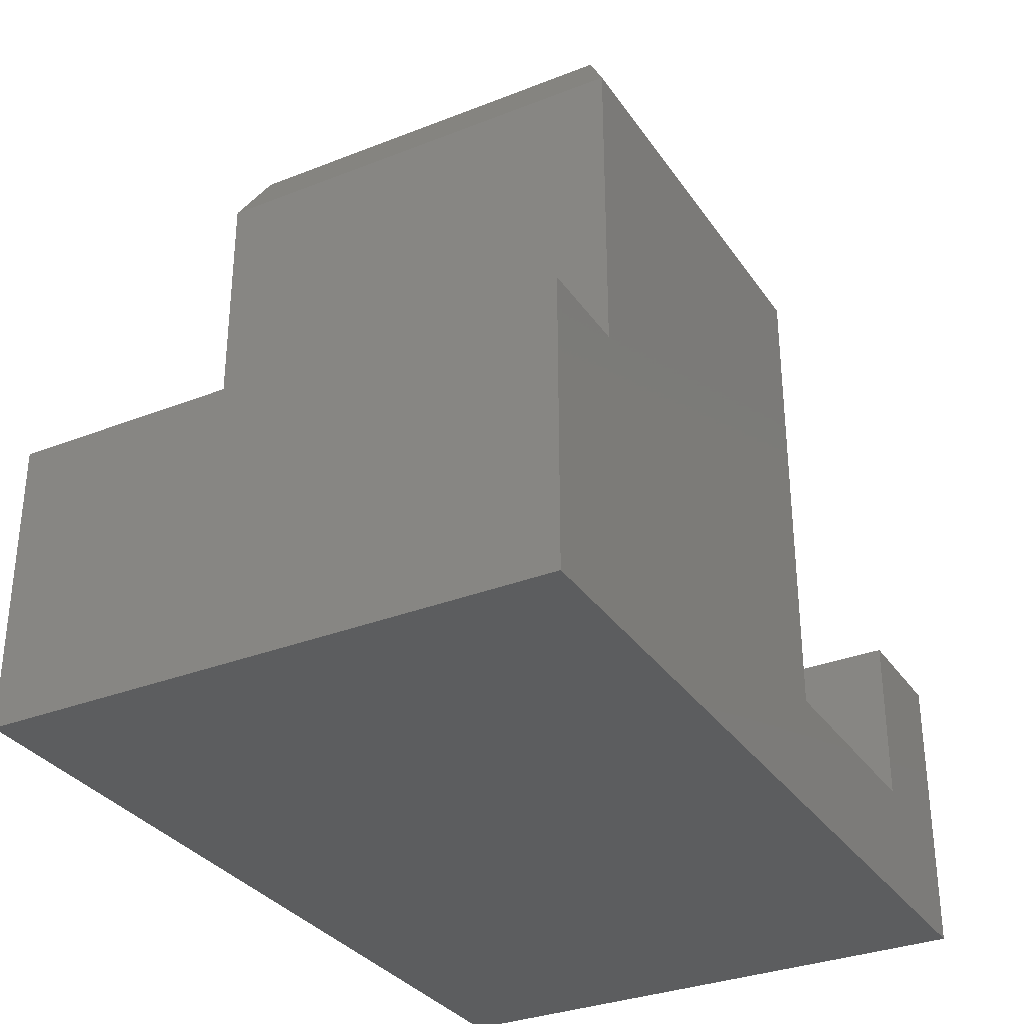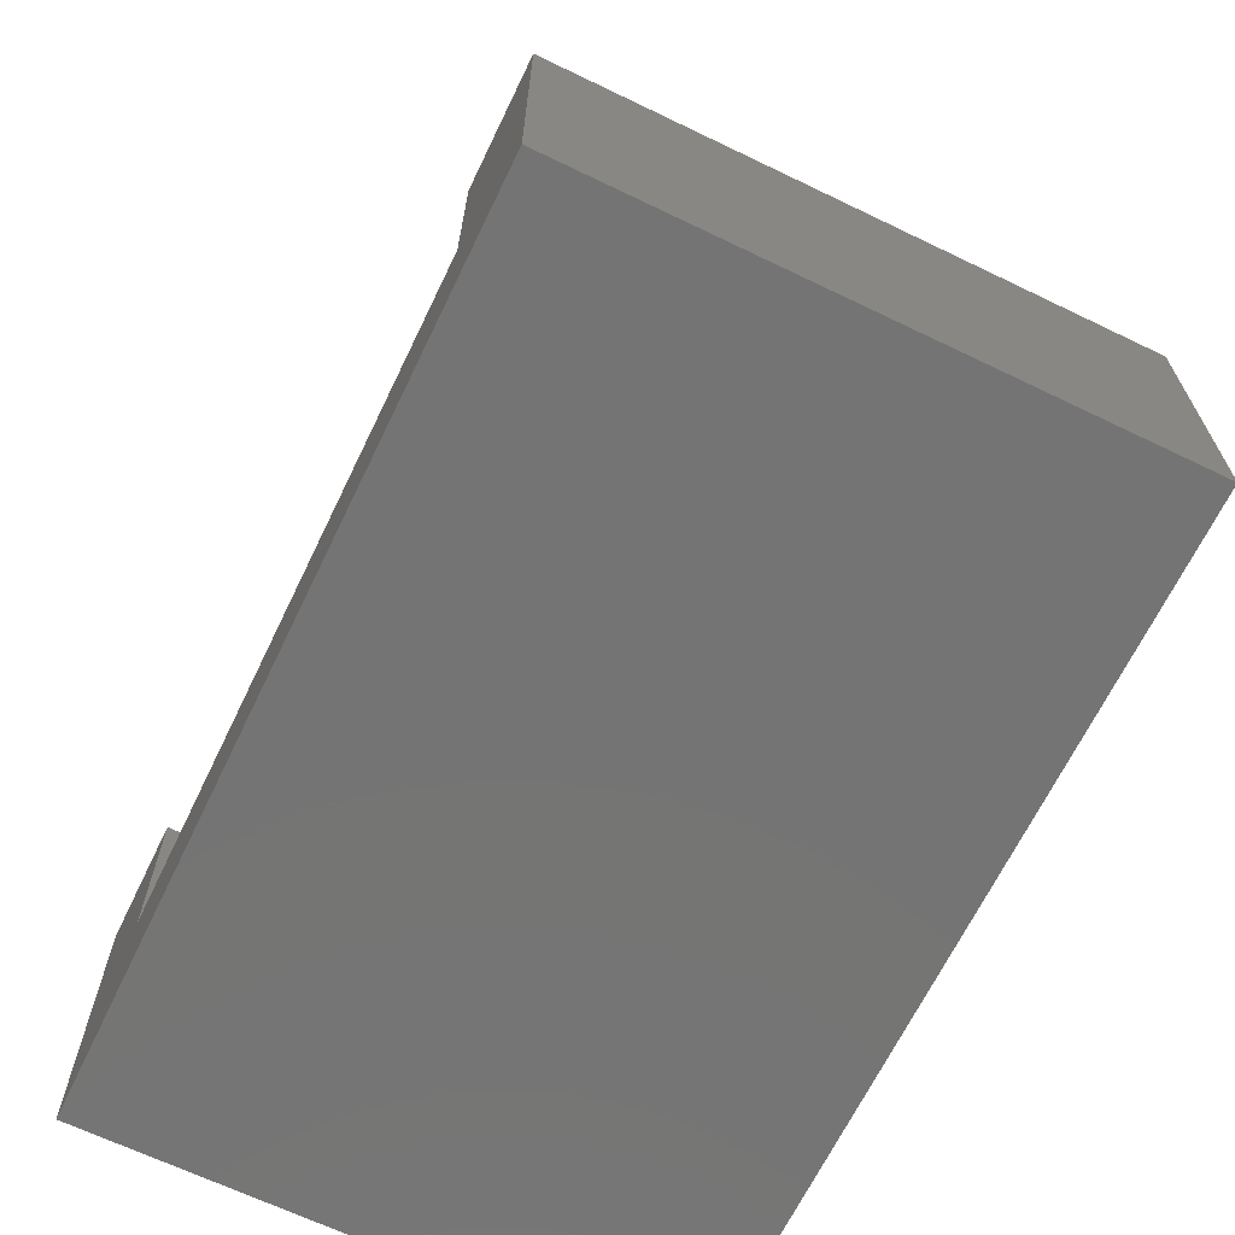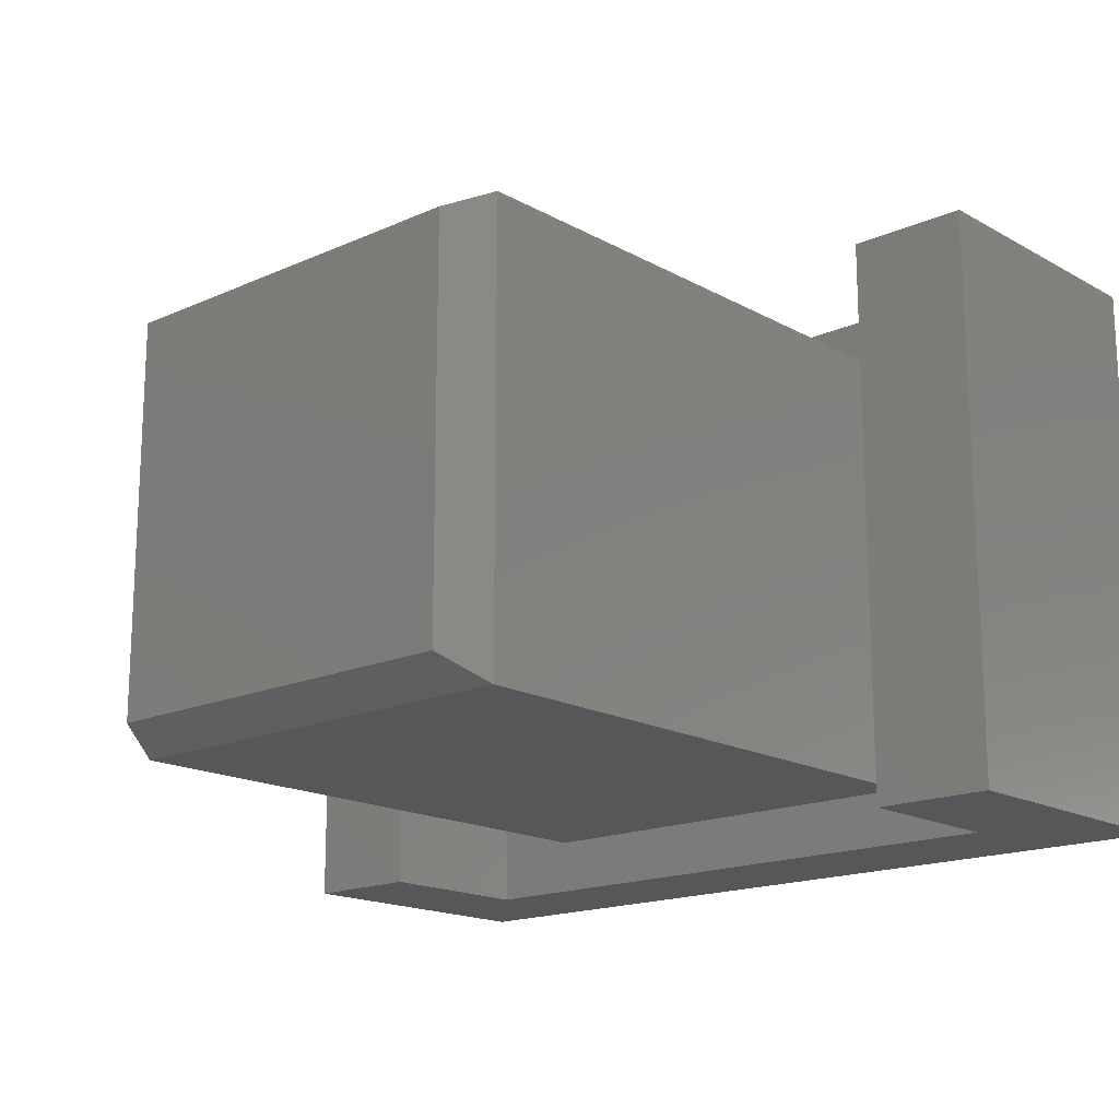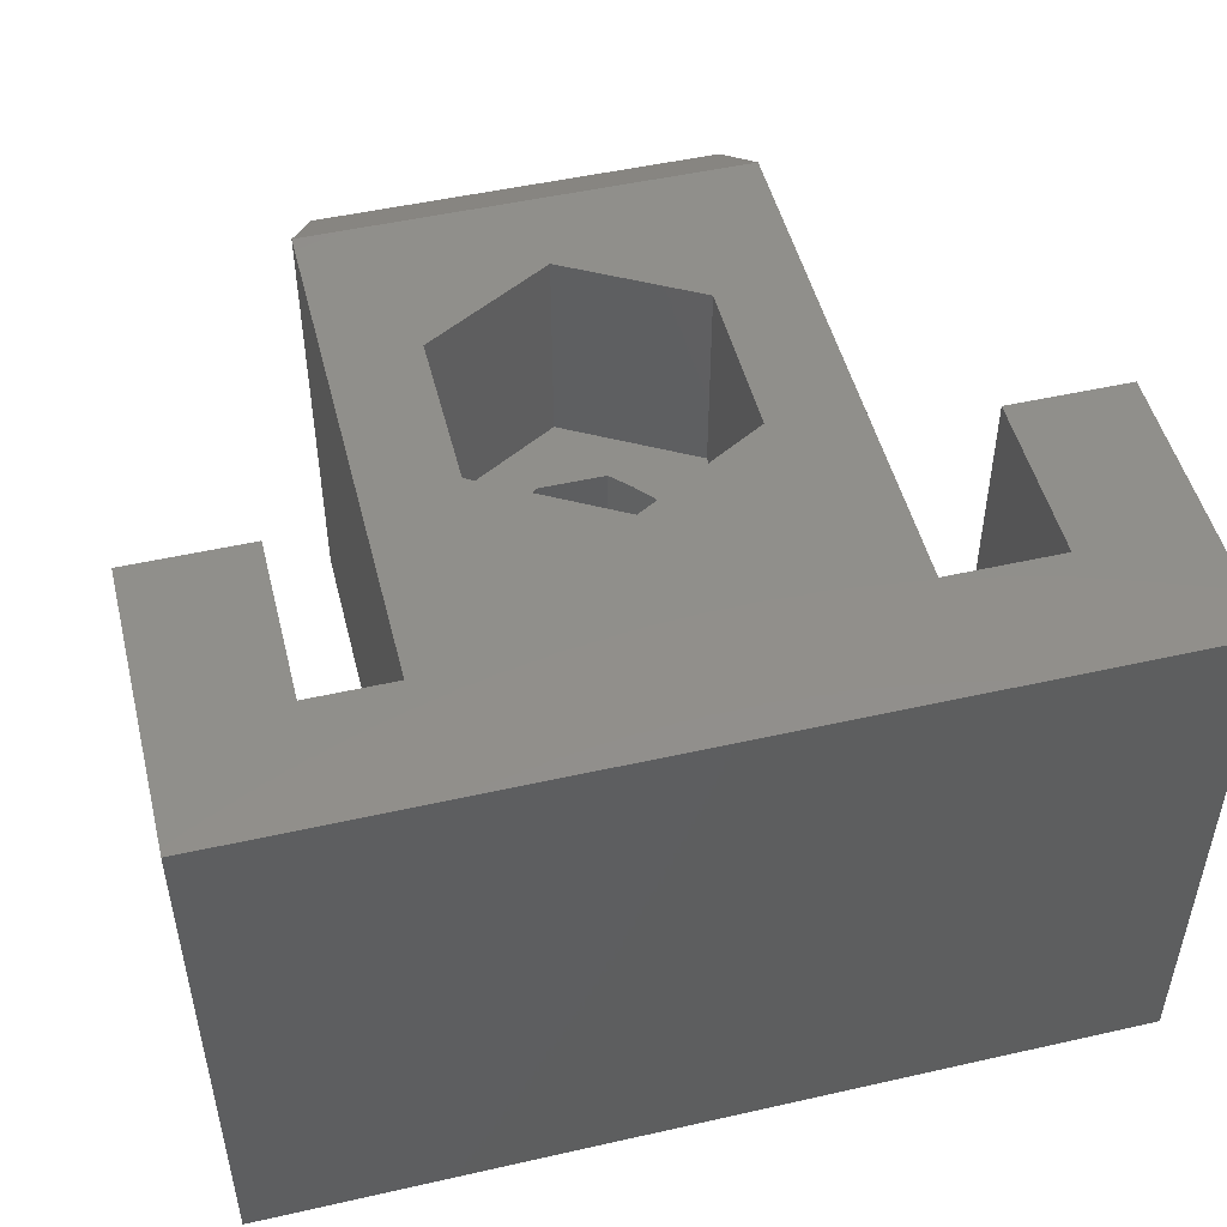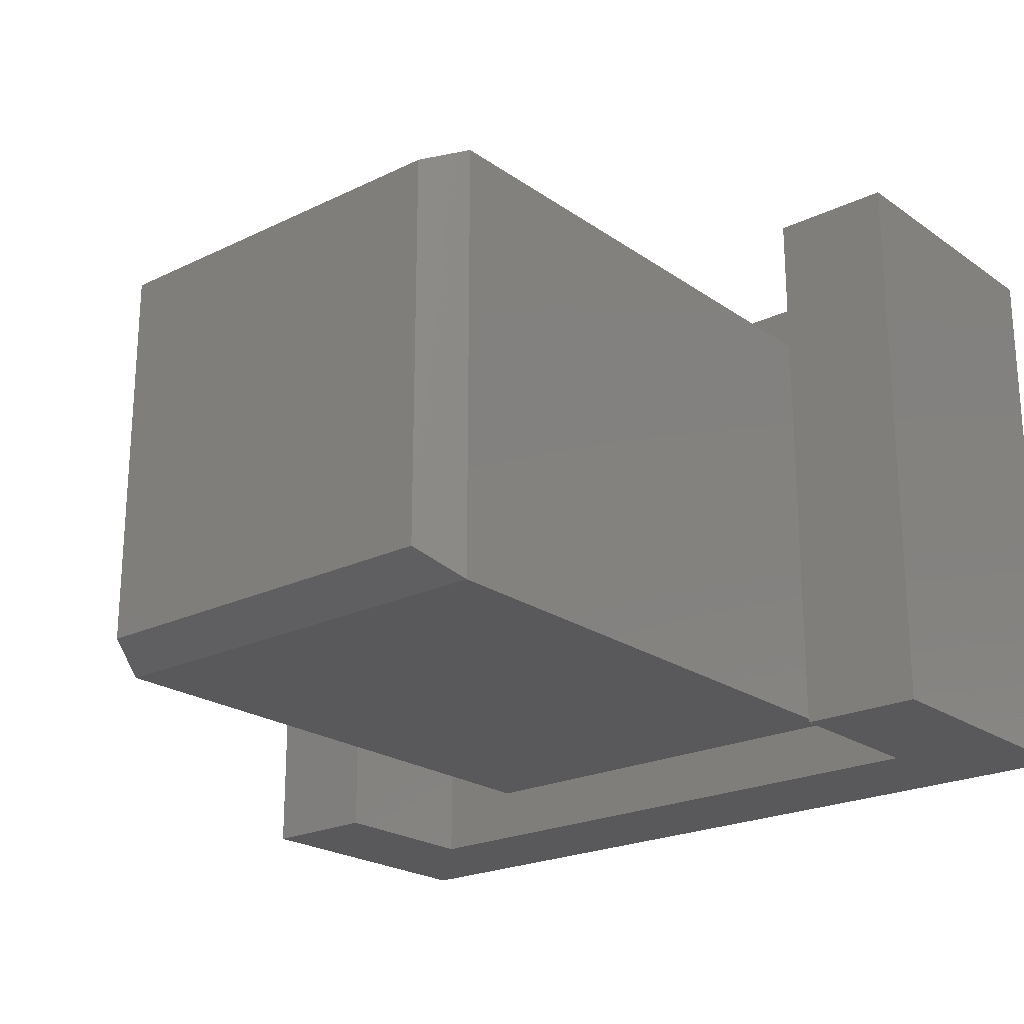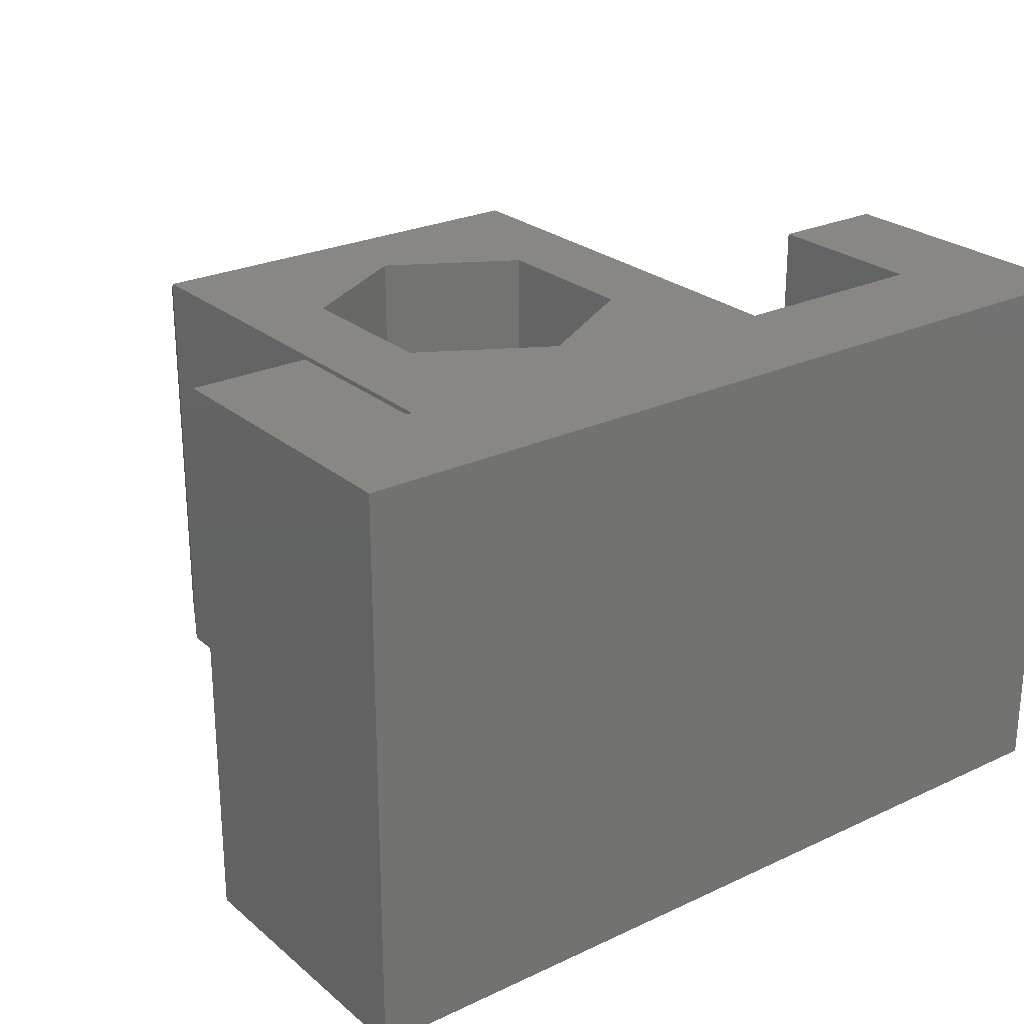
<metadata>
{"format":"stl","ext":"stl","renderer":"f3d","projection":"perspective","resolution":1024,"background":"white","views":[{"elev":-32.2,"azim":-61.2,"up":"+Z"},{"elev":-66.7,"azim":-115.8,"up":"+Z"},{"elev":-16.8,"azim":42.0,"up":"+Y"},{"elev":49.7,"azim":166.0,"up":"+Y"},{"elev":-22.2,"azim":40.0,"up":"+Y"},{"elev":25.2,"azim":142.9,"up":"+Y"}]}
</metadata>
<code>
# stl→obj: 80 verts, 156 faces
v -0.249 -0.855 7.778
v 0.249 -0.855 7.778
v -0.249 0.145 7.778
v 0.249 0.145 7.778
v 0 0.145 6.185
v -0.7249 -0.855 11.26
v -0.7249 0.145 11.26
v 0.7249 0.145 11.26
v 0.7249 -0.855 11.26
v 1.146 -0.855 10.83
v 0 0.145 12.84
v -0.727 -0.855 7.918
v -0.727 0.145 7.918
v 0.727 -0.855 7.918
v -1.146 -0.855 10.83
v -1.146 0.145 10.83
v 1.472 -0.855 10.46
v -1.146 -0.855 8.187
v -1.146 0.145 8.187
v 1.146 -0.855 8.187
v -1.472 -0.855 10.46
v -1.472 0.145 10.46
v 1.679 -0.855 10
v -1.472 -0.855 8.564
v -1.472 0.145 8.564
v 1.472 -0.855 8.564
v -1.679 -0.855 10
v -1.679 0.145 10
v 1.75 -0.855 9.51
v -1.679 -0.855 9.017
v -1.679 0.145 9.017
v 1.679 -0.855 9.017
v -1.75 -0.855 9.51
v -1.75 0.145 9.51
v -2.771 0.145 11.23
v -2.771 4.57 11.23
v 0 4.57 12.84
v -2.771 4.57 7.785
v -2.771 0.145 7.785
v 0 4.57 6.185
v -4.145 -4.22 15.71
v 4.145 -4.22 15.71
v -4.145 4.07 15.71
v 4.145 4.07 15.71
v 4.645 4.57 14.71
v -4.645 -4.72 14.71
v -4.645 4.57 14.71
v 4.645 -4.72 14.71
v -4.645 -4.72 2.5
v -4.645 4.57 2.5
v 4.645 -4.72 2.5
v 6.5 -5.85 2.5
v 4.645 4.57 2.5
v 6.5 5.85 2.5
v -6.5 -5.85 2.5
v -6.5 5.85 2.5
v -6.5 -5.85 6
v -6.5 5.85 6
v 9 5.85 0
v -9 -5.85 0
v -9 -5.85 6
v -9 5.85 6
v -9 5.85 0
v 9 -5.85 0
v 2.771 4.57 11.23
v 2.771 0.145 11.23
v 0.727 0.145 7.918
v 2.771 0.145 7.785
v 2.771 4.57 7.785
v 1.146 0.145 10.83
v 1.146 0.145 8.187
v 1.472 0.145 8.564
v 1.472 0.145 10.46
v 1.679 0.145 9.017
v 1.679 0.145 10
v 1.75 0.145 9.51
v 6.5 -5.85 6
v 6.5 5.85 6
v 9 -5.85 6
v 9 5.85 6
f 1 2 3
f 3 2 4
f 3 4 5
f 6 7 8
f 6 9 10
f 6 8 9
f 7 11 8
f 12 1 13
f 12 2 1
f 12 14 2
f 13 1 3
f 13 3 5
f 15 6 10
f 15 16 6
f 15 10 17
f 18 12 19
f 18 14 12
f 18 20 14
f 16 7 6
f 19 12 13
f 21 15 17
f 21 22 15
f 21 17 23
f 24 18 19
f 24 19 25
f 24 20 18
f 24 26 20
f 22 16 15
f 27 21 23
f 27 28 21
f 27 23 29
f 30 24 25
f 30 25 31
f 30 26 24
f 30 32 26
f 28 22 21
f 33 27 29
f 33 30 31
f 33 31 34
f 33 34 27
f 33 32 30
f 33 29 32
f 34 28 27
f 35 7 16
f 35 16 22
f 35 22 28
f 35 28 34
f 35 36 37
f 35 38 36
f 35 11 7
f 35 37 11
f 39 13 5
f 39 19 13
f 39 25 19
f 39 31 25
f 39 34 31
f 39 35 34
f 39 38 35
f 39 5 38
f 38 5 40
f 41 42 43
f 43 42 44
f 43 44 45
f 46 41 47
f 46 42 41
f 46 48 42
f 49 46 47
f 49 47 50
f 49 48 46
f 49 51 48
f 49 52 51
f 47 36 38
f 47 41 43
f 47 43 45
f 47 37 36
f 47 45 37
f 50 38 40
f 50 47 38
f 50 40 53
f 50 53 54
f 55 49 50
f 55 50 56
f 55 56 57
f 55 52 49
f 57 56 58
f 56 50 54
f 56 54 59
f 60 55 61
f 60 61 62
f 60 63 59
f 60 62 63
f 60 52 55
f 60 64 52
f 60 59 64
f 61 55 57
f 61 57 62
f 63 56 59
f 63 62 56
f 62 57 58
f 62 58 56
f 11 37 65
f 11 66 8
f 11 65 66
f 5 4 67
f 5 67 68
f 5 68 40
f 37 45 65
f 40 68 69
f 40 69 53
f 2 14 4
f 4 14 67
f 9 8 10
f 8 70 10
f 8 66 70
f 14 20 67
f 67 20 71
f 67 71 68
f 10 70 17
f 20 26 72
f 20 72 71
f 70 73 17
f 70 66 73
f 71 72 68
f 17 73 23
f 26 32 74
f 26 74 72
f 73 75 23
f 73 66 75
f 72 74 68
f 23 75 29
f 32 29 76
f 32 76 74
f 75 76 29
f 75 66 76
f 74 76 68
f 76 66 68
f 68 66 65
f 68 65 69
f 69 65 45
f 69 45 53
f 42 48 45
f 42 45 44
f 48 53 45
f 51 53 48
f 51 52 53
f 53 52 54
f 52 77 78
f 52 78 54
f 52 64 79
f 52 79 77
f 77 79 78
f 54 78 80
f 54 80 59
f 78 79 80
f 64 59 79
f 79 59 80

</code>
